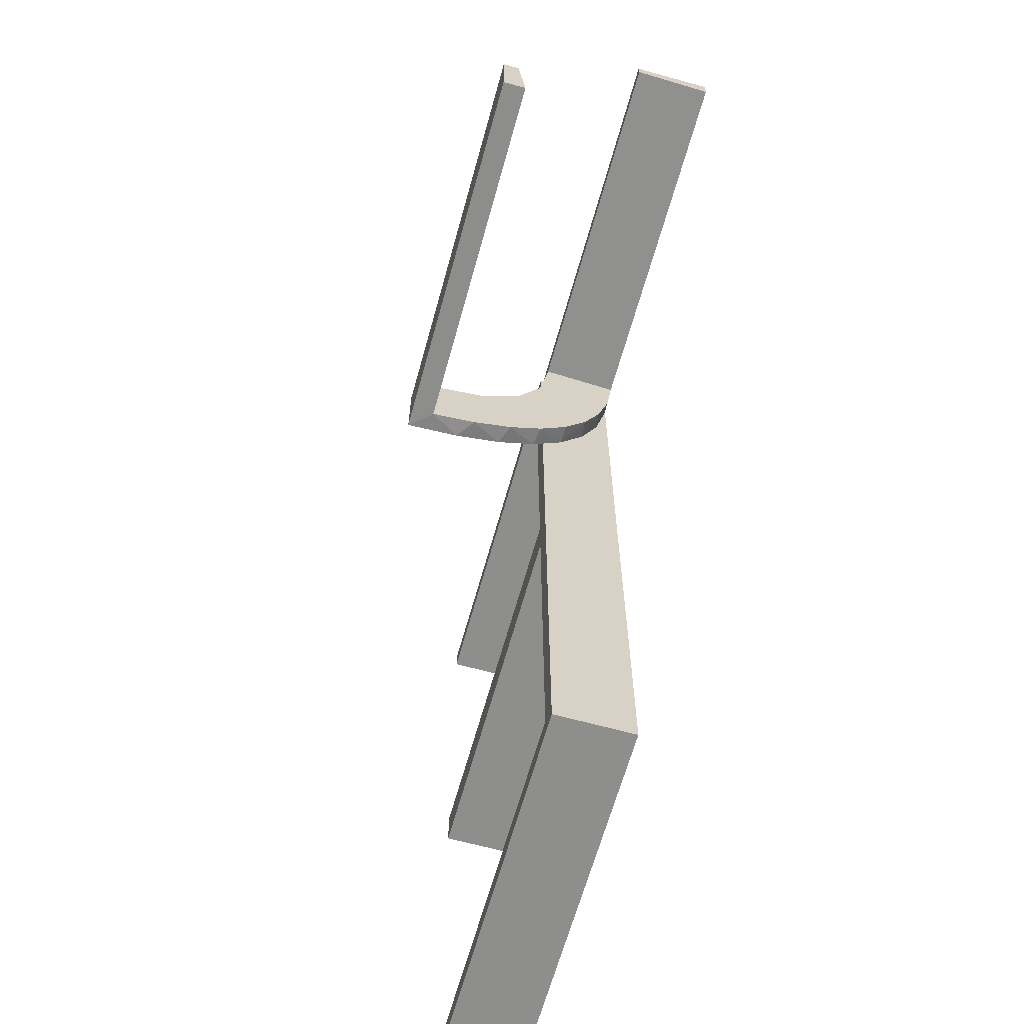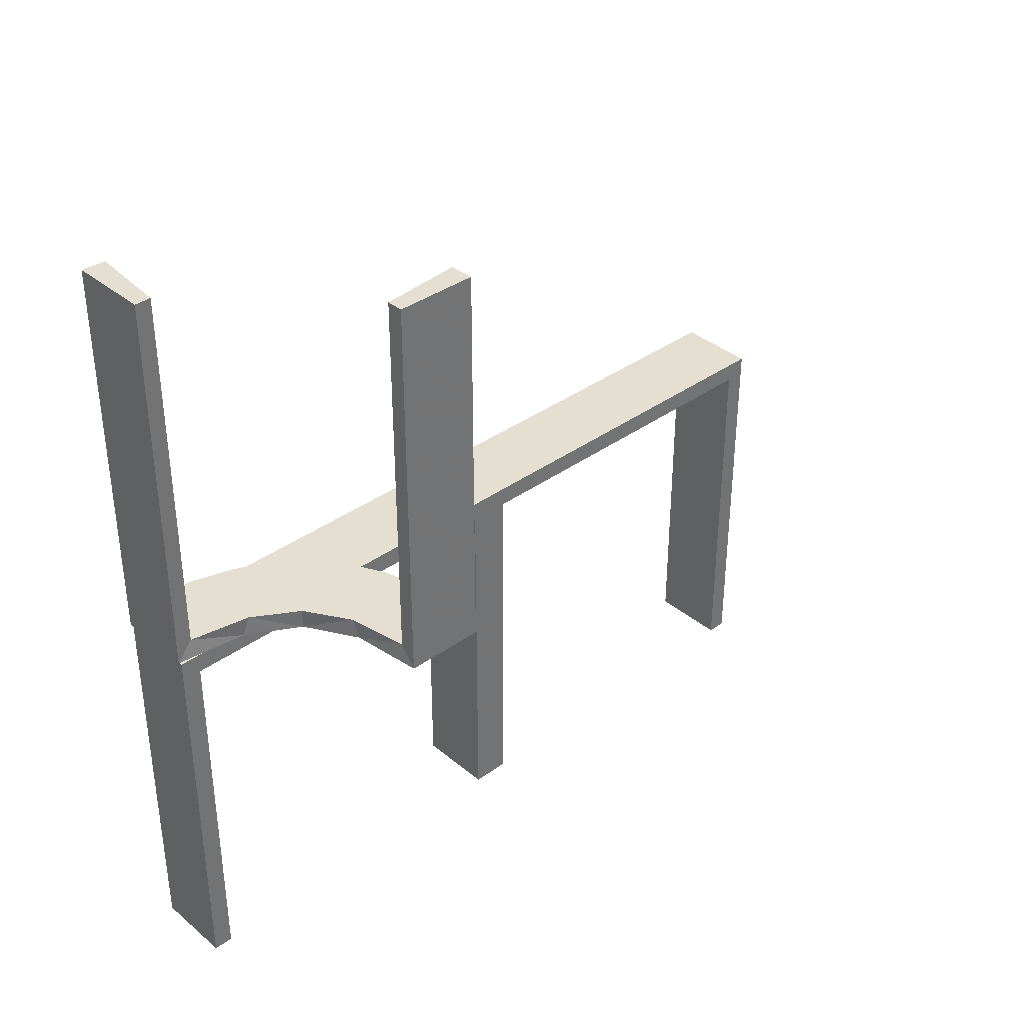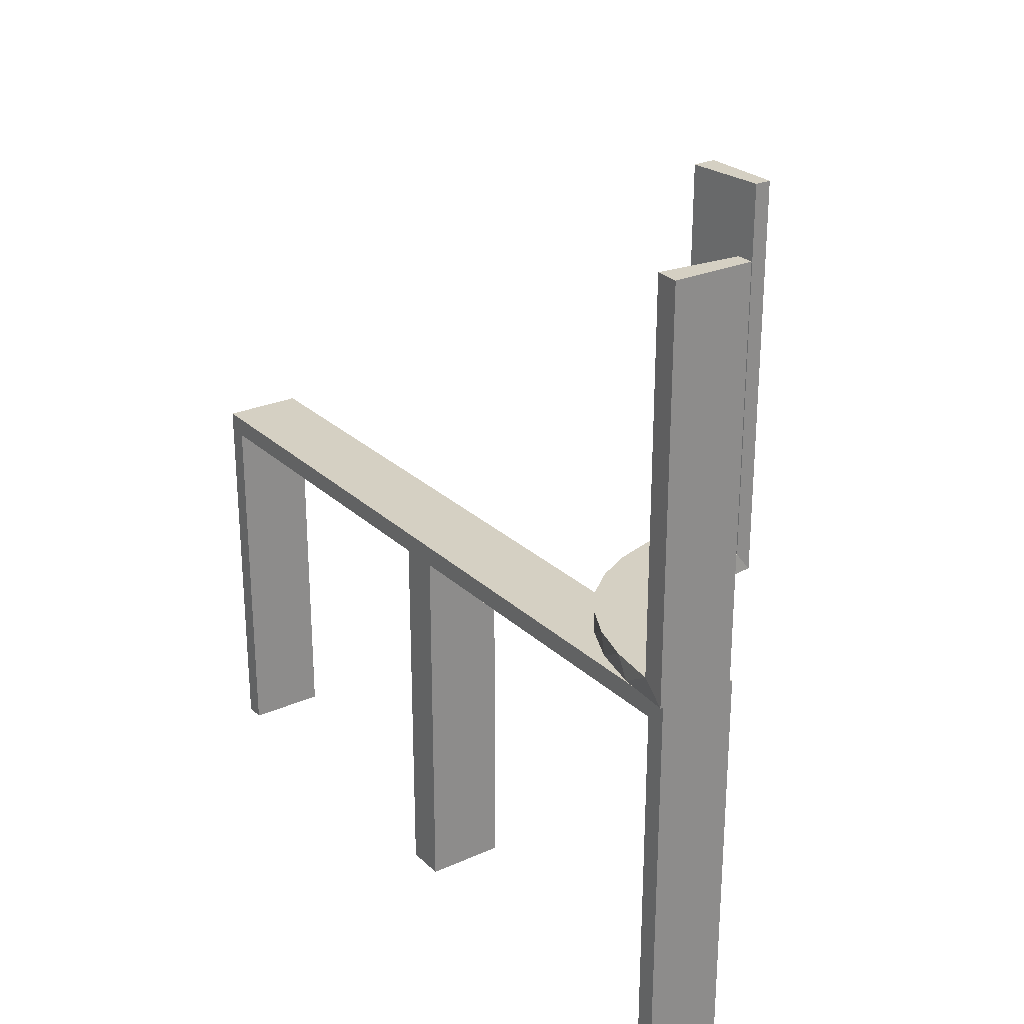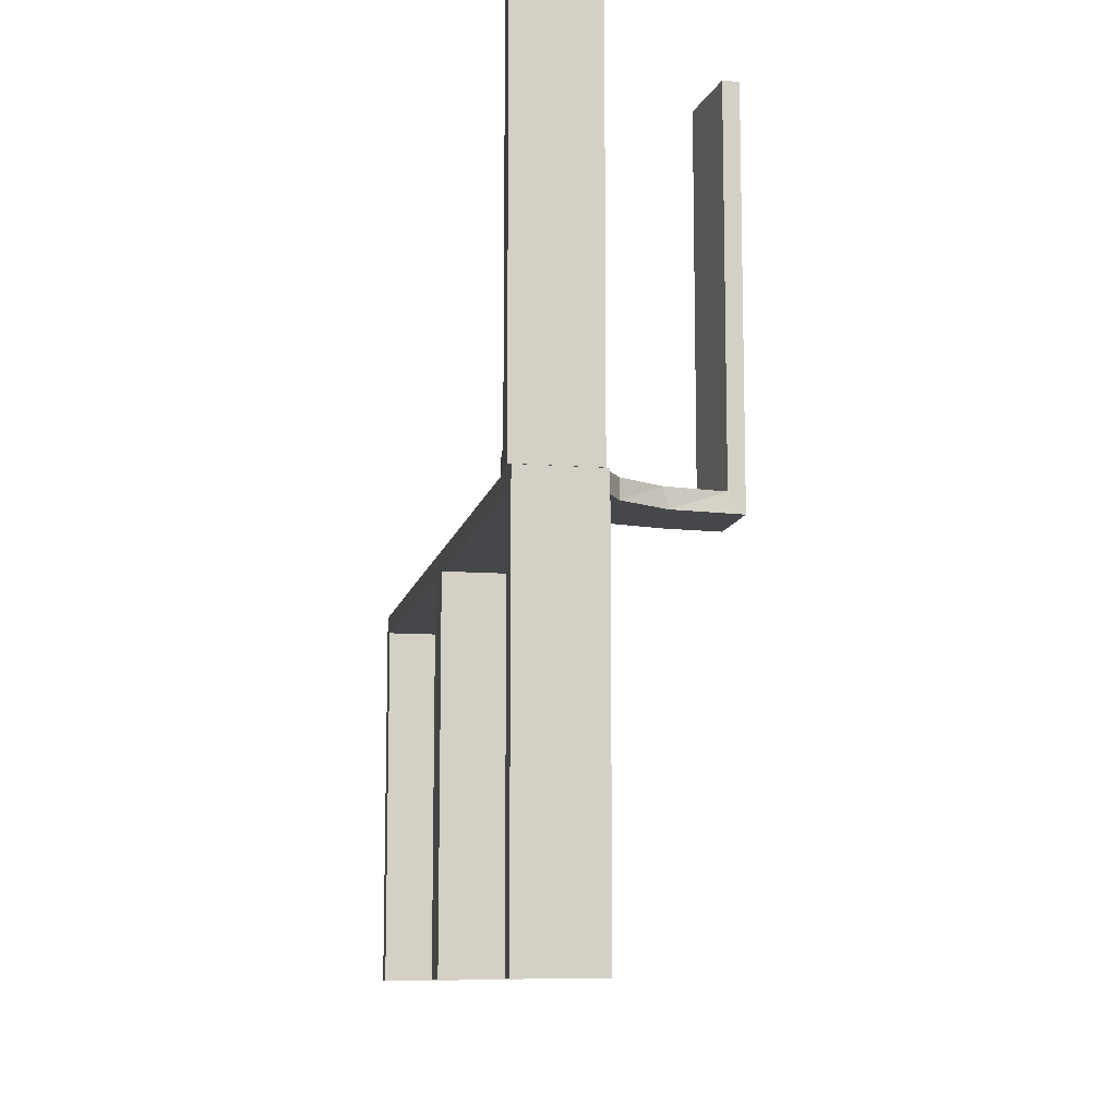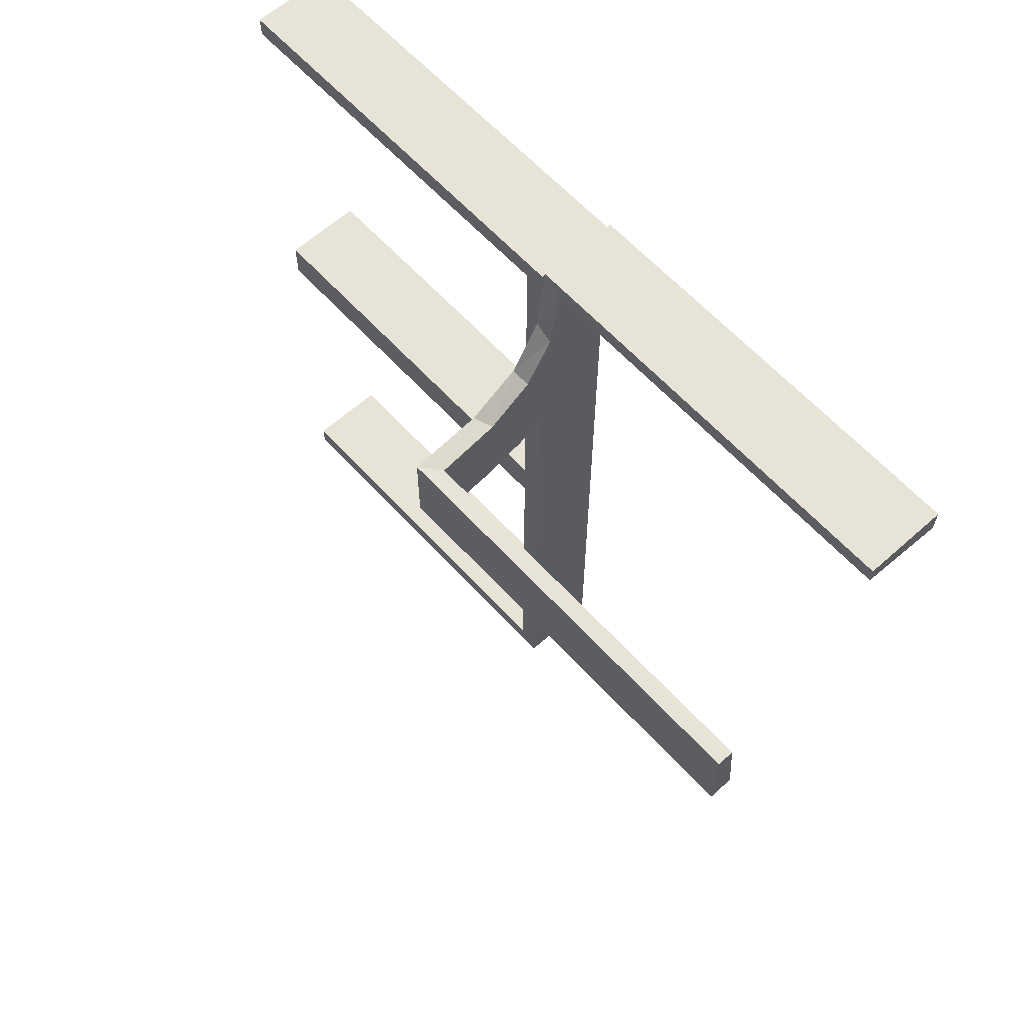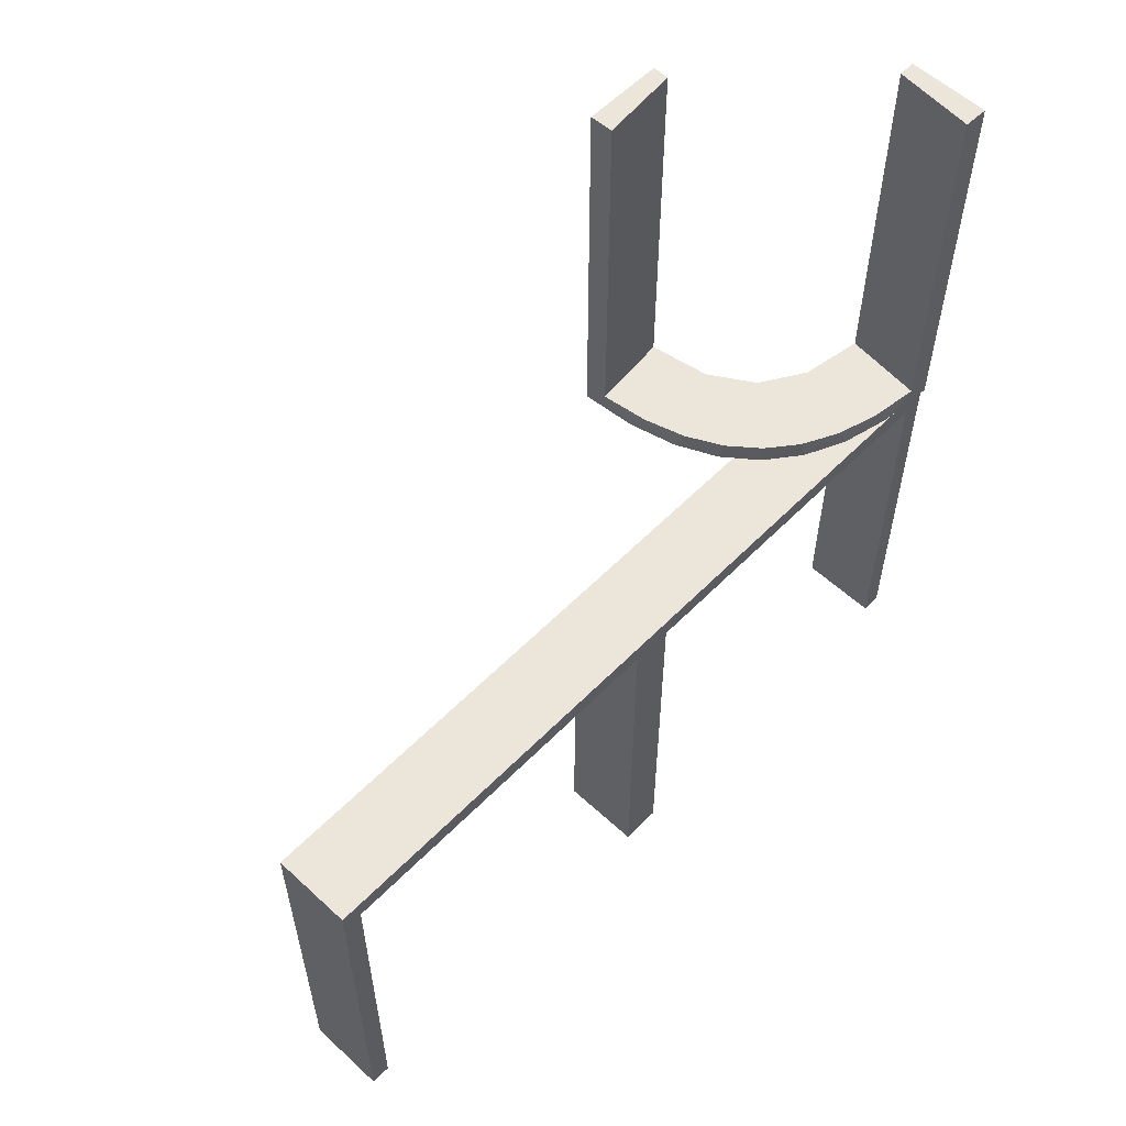
<metadata>
{"format":"obj","ext":"obj","renderer":"f3d","projection":"perspective","resolution":1024,"background":"white","views":[{"elev":-64.9,"azim":-15.5,"up":"+Y"},{"elev":36.6,"azim":-133.0,"up":"+Z"},{"elev":26.0,"azim":145.0,"up":"+Z"},{"elev":-10.4,"azim":168.9,"up":"+Z"},{"elev":61.9,"azim":-42.2,"up":"+Y"},{"elev":57.4,"azim":43.7,"up":"+Z"}]}
</metadata>
<code>
v -0.2398 0.32 0
v -0.2 0 0
v -0.2 0 -0.5
v -0.2 0.025 -0.025
v -0.2 0.025 -0.5
v -0.2 0.5 0
v -0.2 0.5 -0.5
v -0.2 0.475 -0.025
v -0.2 0.475 -0.5
v -0.4752 0.3009 0.5
v -0.4752 0.3009 0.3417
v -0.4752 0.3009 0.1833
v -0.4752 0.3009 0.025
v -0.3989 0.3143 0.025
v -0.3101 0.2479 0.025
v -0.216 0.3711 0
v -0.2048 0.4119 0.025
v -0.2956 0.5008 0
v -0.2956 0.5008 0.25
v -0.2956 0.5008 0.5
v -0.1969 0.4712 0.2625
v -0.1969 0.4712 0.5
v -0.1969 0.4712 0.025
v -0.2728 0.2779 0
v -0.2728 0.2779 0.025
v -0.4065 0.3117 0
v -0.4956 0.2008 0
v -0.4956 0.2008 0.25
v -0.4956 0.2008 0.5
v -0.4956 0.3008 0
v -0.4956 0.3008 0.5
v -0.2428 0.3153 0.025
v -0.2013 0.4314 0
v -0.3 0 0
v -0.3 0 -0.5
v -0.3 0.025 -0.025
v -0.3 0.025 -0.5
v -0.3 0.5 0
v -0.3 0.5 -0.5
v -0.3 0.475 -0.025
v -0.3 0.475 -0.5
v -0.3091 0.404 0.025
v -0.366 0.2211 0
v -0.4263 0.2064 0
v -0.4661 0.202 0.2625
v -0.4661 0.202 0.5
v -0.4661 0.202 0.025
v -0.2202 0.3599 0.025
v -0.2 0 0
v -0.2 0 -0.5
v -0.2 -0.475 -0.025
v -0.2 -0.475 -0.5
v -0.2 -0.5 0
v -0.2 -0.5 -0.5
v -0.2 -0.025 -0.025
v -0.2 -0.025 -0.5
v -0.3435 0.3486 0
v -0.3435 0.3486 0.025
v -0.4068 0.21 0.025
v -0.3 0 0
v -0.3 0 -0.5
v -0.3 -0.475 -0.025
v -0.3 -0.475 -0.5
v -0.3 -0.5 0
v -0.3 -0.5 -0.5
v -0.3 -0.025 -0.025
v -0.3 -0.025 -0.5
v -0.2958 0.4804 0.5
v -0.2958 0.4804 0.3417
v -0.2958 0.4804 0.1833
v -0.2958 0.4804 0.025
v -0.3548 0.2253 0.025
v -0.3148 0.245 0
v -0.1956 0.5008 0
v -0.1956 0.5008 0.5
v -0.3065 0.4117 0
f 65 64 62
f 66 62 64
f 60 61 66
f 64 60 66
f 54 52 51
f 55 53 51
f 49 55 50
f 53 55 49
f 53 49 60
f 49 50 61
f 54 53 64
f 51 52 63
f 56 55 66
f 55 51 62
f 54 65 63
f 56 67 61
f 65 62 63
f 61 67 66
f 54 51 53
f 55 56 50
f 53 60 64
f 49 61 60
f 54 64 65
f 51 63 62
f 56 66 67
f 55 62 66
f 54 63 52
f 56 61 50
f 39 38 40
f 36 40 38
f 34 35 36
f 38 34 36
f 7 9 8
f 4 6 8
f 2 4 3
f 6 4 2
f 6 2 34
f 2 3 35
f 7 6 38
f 8 9 41
f 5 4 36
f 4 8 40
f 7 39 41
f 5 37 35
f 39 40 41
f 35 37 36
f 7 8 6
f 4 5 3
f 6 34 38
f 2 35 34
f 7 38 39
f 8 41 40
f 5 36 37
f 4 40 36
f 7 41 9
f 5 35 3
f 12 13 30
f 30 13 26
f 58 57 14
f 11 12 31
f 30 31 12
f 31 10 11
f 57 58 42
f 76 42 71
f 70 19 18
f 20 69 68
f 69 20 19
f 70 69 19
f 27 44 47
f 28 27 47
f 72 59 43
f 43 73 72
f 29 28 45
f 73 24 15
f 32 25 24
f 1 16 48
f 16 33 17
f 33 74 23
f 21 23 74
f 21 75 22
f 21 74 75
f 30 26 44
f 26 57 73
f 30 44 27
f 73 57 24
f 1 24 57
f 57 76 1
f 18 33 76
f 18 74 33
f 33 16 76
f 19 74 18
f 75 19 20
f 74 19 75
f 28 29 31
f 27 28 30
f 31 30 28
f 22 68 69
f 21 22 69
f 70 71 23
f 69 70 21
f 17 23 71
f 71 42 17
f 32 58 25
f 32 48 42
f 58 32 42
f 58 14 15
f 14 13 59
f 59 72 14
f 25 58 15
f 13 12 47
f 46 11 10
f 11 46 45
f 12 11 45
f 10 31 29
f 29 46 10
f 75 20 68
f 68 22 75
f 13 14 26
f 57 26 14
f 57 42 76
f 76 71 18
f 70 18 71
f 44 59 47
f 28 47 45
f 59 44 43
f 73 15 72
f 29 45 46
f 24 25 15
f 32 24 1
f 1 48 32
f 16 17 48
f 33 23 17
f 26 43 44
f 26 73 43
f 76 16 1
f 70 23 21
f 42 48 17
f 14 72 15
f 13 47 59
f 12 45 47

</code>
